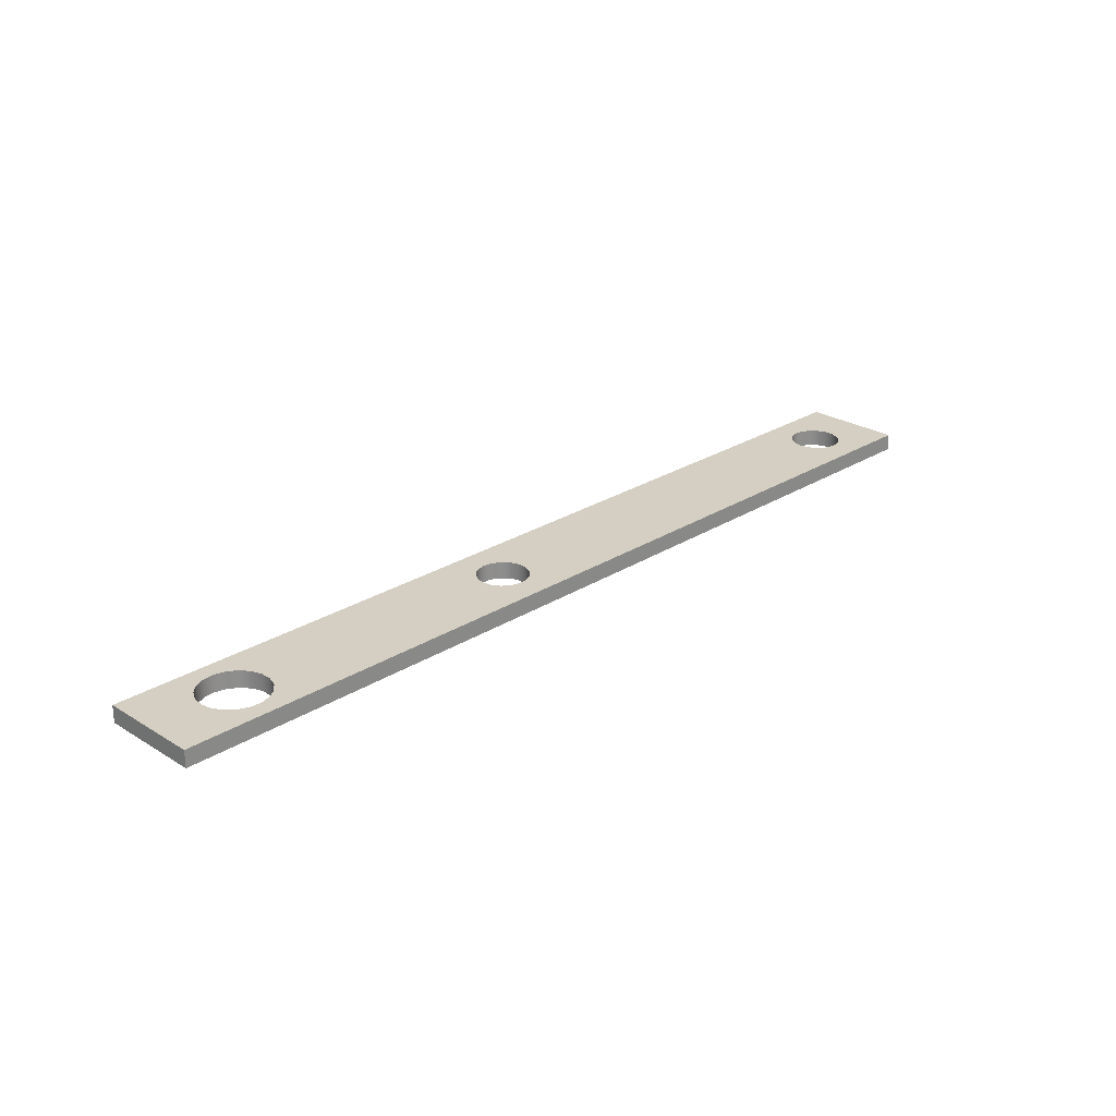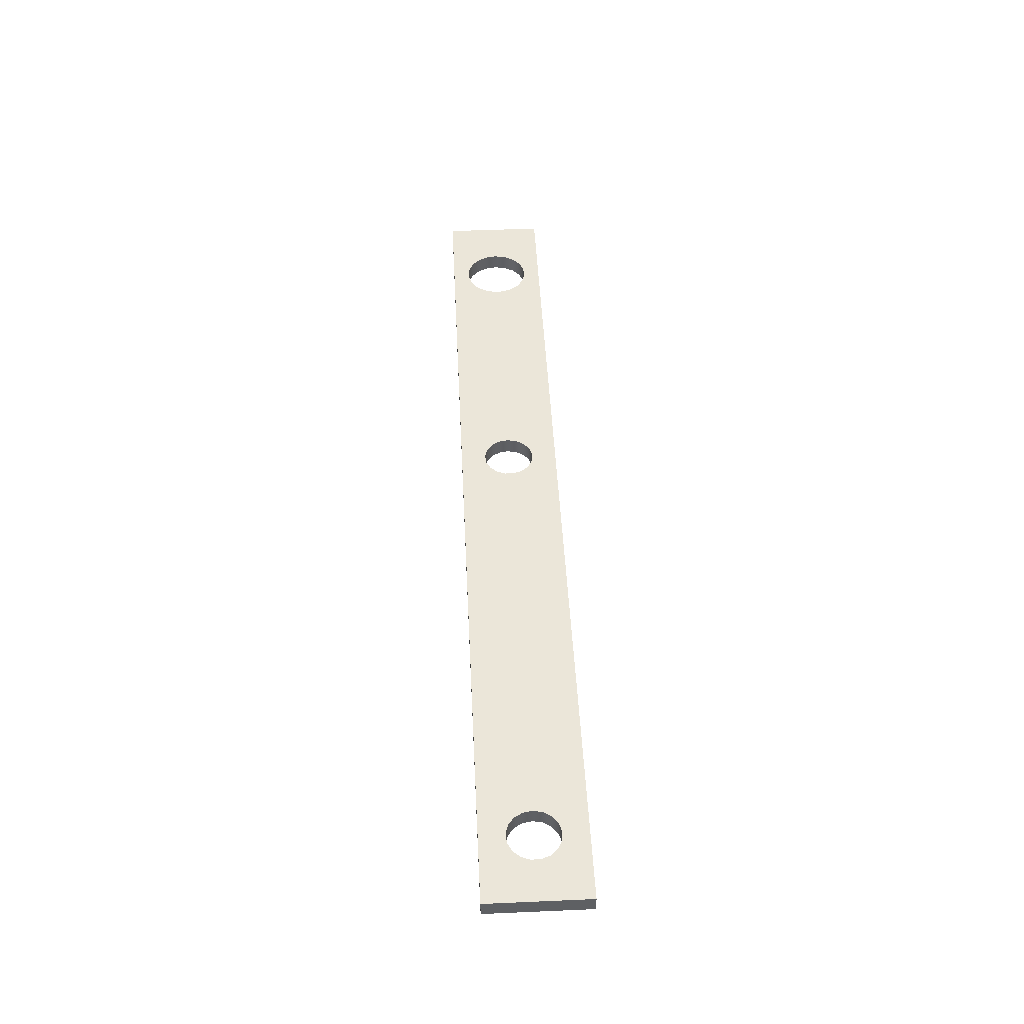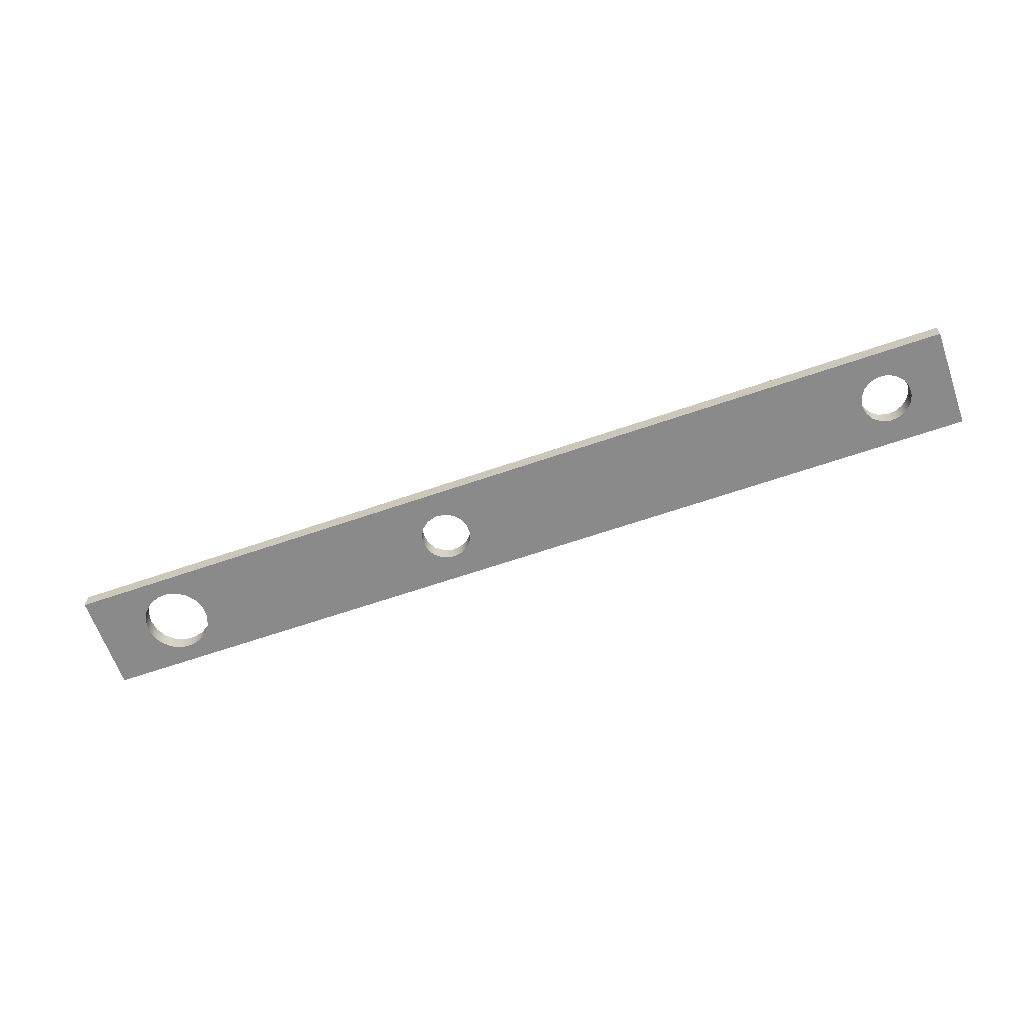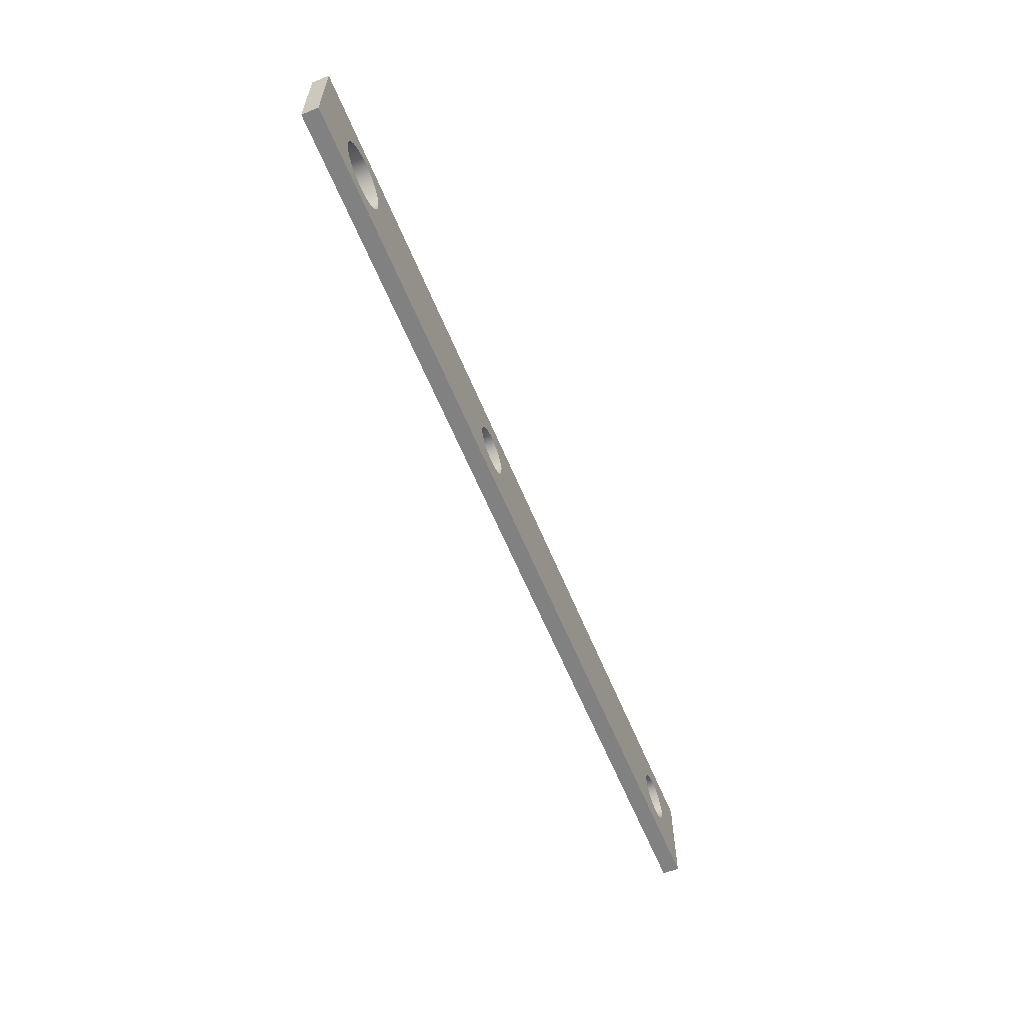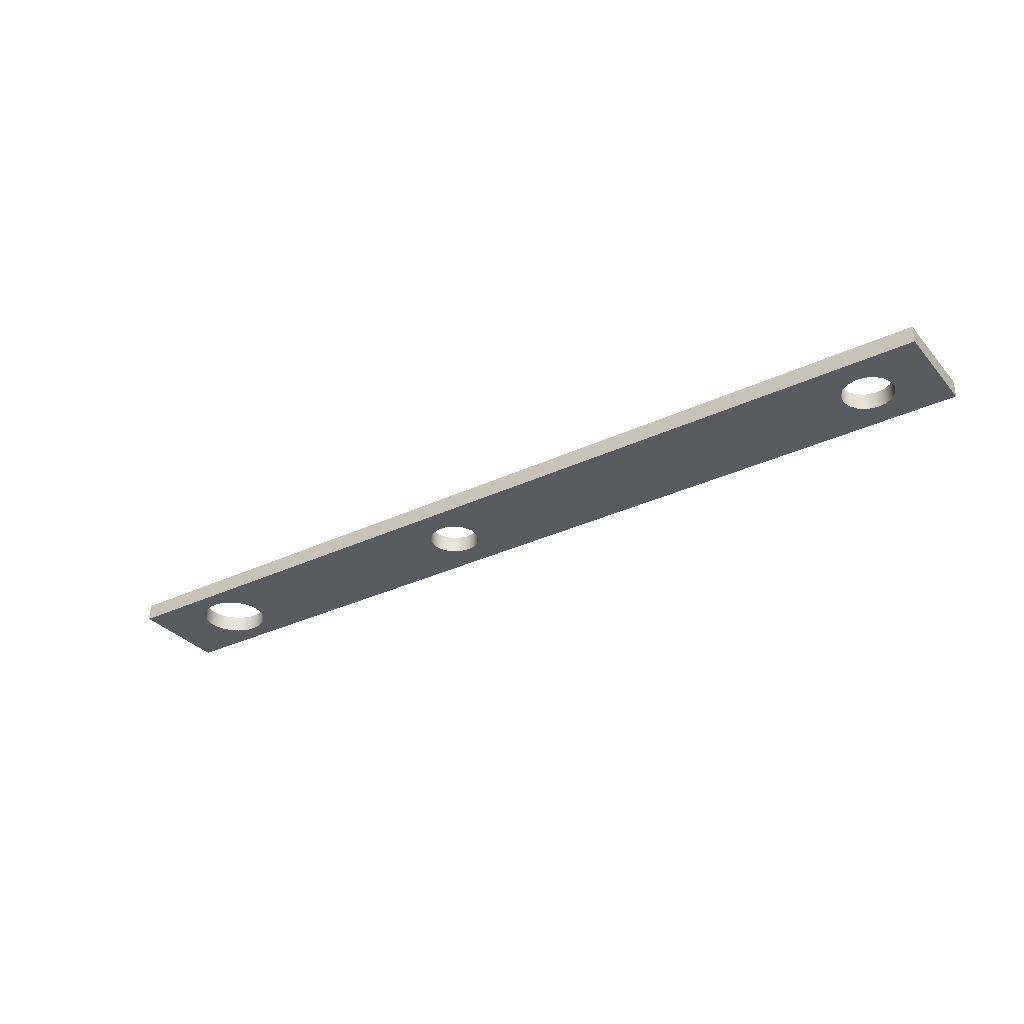
<metadata>
{"format":"obj","ext":"obj","renderer":"f3d","projection":"perspective","resolution":1024,"background":"white","views":[{"elev":25.5,"azim":-45.3,"up":"+Z"},{"elev":46.9,"azim":87.2,"up":"+Z"},{"elev":-63.5,"azim":19.3,"up":"+Z"},{"elev":-60.5,"azim":-67.7,"up":"+Y"},{"elev":-32.4,"azim":33.5,"up":"+Z"}]}
</metadata>
<code>
v 8.014 0.4762 0.16
v 8.03 0.3891 0.16
v 8.077 0.3137 0.16
v 8.147 0.2602 0.16
v 8.233 0.236 0.16
v 8.321 0.2442 0.16
v 8.4 0.2837 0.16
v 8.46 0.3492 0.16
v 8.492 0.4319 0.16
v 8.492 0.5206 0.16
v 8.46 0.6033 0.16
v 8.4 0.6688 0.16
v 8.321 0.7083 0.16
v 8.233 0.7165 0.16
v 8.147 0.6923 0.16
v 8.077 0.6388 0.16
v 8.03 0.5634 0.16
v 8.014 0.4762 0
v 8.03 0.5634 0
v 8.077 0.6388 0
v 8.147 0.6923 0
v 8.233 0.7165 0
v 8.321 0.7083 0
v 8.4 0.6688 0
v 8.46 0.6033 0
v 8.492 0.5206 0
v 8.492 0.4319 0
v 8.46 0.3492 0
v 8.4 0.2837 0
v 8.321 0.2442 0
v 8.233 0.236 0
v 8.147 0.2602 0
v 8.077 0.3137 0
v 8.03 0.3891 0
v 8.014 0.4762 0.16
v 8.014 0.4762 0
v 3.506 0.4762 0.16
v 3.523 0.3892 0.16
v 3.569 0.3139 0.16
v 3.64 0.2605 0.16
v 3.725 0.2363 0.16
v 3.813 0.2445 0.16
v 3.893 0.2839 0.16
v 3.952 0.3494 0.16
v 3.984 0.432 0.16
v 3.984 0.5205 0.16
v 3.952 0.6031 0.16
v 3.893 0.6686 0.16
v 3.813 0.708 0.16
v 3.725 0.7162 0.16
v 3.64 0.692 0.16
v 3.569 0.6386 0.16
v 3.523 0.5633 0.16
v 3.506 0.4762 0
v 3.523 0.5633 0
v 3.569 0.6386 0
v 3.64 0.692 0
v 3.725 0.7162 0
v 3.813 0.708 0
v 3.893 0.6686 0
v 3.952 0.6031 0
v 3.984 0.5205 0
v 3.984 0.432 0
v 3.952 0.3494 0
v 3.893 0.2839 0
v 3.813 0.2445 0
v 3.725 0.2363 0
v 3.64 0.2605 0
v 3.569 0.3139 0
v 3.523 0.3892 0
v 3.506 0.4762 0.16
v 3.506 0.4762 0
v 0.4928 0.4762 0.16
v 0.51 0.3732 0.16
v 0.5597 0.2812 0.16
v 0.6366 0.2104 0.16
v 0.7324 0.1685 0.16
v 0.8365 0.1598 0.16
v 0.9378 0.1855 0.16
v 1.025 0.2427 0.16
v 1.09 0.3251 0.16
v 1.123 0.424 0.16
v 1.123 0.5285 0.16
v 1.09 0.6274 0.16
v 1.025 0.7098 0.16
v 0.9378 0.767 0.16
v 0.8365 0.7927 0.16
v 0.7324 0.784 0.16
v 0.6366 0.7421 0.16
v 0.5597 0.6713 0.16
v 0.51 0.5793 0.16
v 0.4928 0.4762 0
v 0.51 0.5793 0
v 0.5597 0.6713 0
v 0.6366 0.7421 0
v 0.7324 0.784 0
v 0.8365 0.7927 0
v 0.9378 0.767 0
v 1.025 0.7098 0
v 1.09 0.6274 0
v 1.123 0.5285 0
v 1.123 0.424 0
v 1.09 0.3251 0
v 1.025 0.2427 0
v 0.9378 0.1855 0
v 0.8365 0.1598 0
v 0.7324 0.1685 0
v 0.6366 0.2104 0
v 0.5597 0.2812 0
v 0.51 0.3732 0
v 0.4928 0.4762 0.16
v 0.4928 0.4762 0
v 0 0.9525 0
v 0 0 0
v 0 0 0.16
v 0 0.9525 0.16
v 8.89 0.9525 0
v 0 0.9525 0
v 0 0.9525 0.16
v 8.89 0.9525 0.16
v 8.89 0 0
v 8.89 0.9525 0
v 8.89 0.9525 0.16
v 8.89 0 0.16
v 0 0 0
v 8.89 0 0
v 8.89 0 0.16
v 0 0 0.16
v 0.4928 0.4762 0.16
v 0.51 0.5793 0.16
v 0.5597 0.6713 0.16
v 0.6366 0.7421 0.16
v 0.7324 0.784 0.16
v 0.8365 0.7927 0.16
v 0.9378 0.767 0.16
v 1.025 0.7098 0.16
v 1.09 0.6274 0.16
v 1.123 0.5285 0.16
v 1.123 0.424 0.16
v 1.09 0.3251 0.16
v 1.025 0.2427 0.16
v 0.9378 0.1855 0.16
v 0.8365 0.1598 0.16
v 0.7324 0.1685 0.16
v 0.6366 0.2104 0.16
v 0.5597 0.2812 0.16
v 0.51 0.3732 0.16
v 3.506 0.4762 0.16
v 3.523 0.5633 0.16
v 3.569 0.6386 0.16
v 3.64 0.692 0.16
v 3.725 0.7162 0.16
v 3.813 0.708 0.16
v 3.893 0.6686 0.16
v 3.952 0.6031 0.16
v 3.984 0.5205 0.16
v 3.984 0.432 0.16
v 3.952 0.3494 0.16
v 3.893 0.2839 0.16
v 3.813 0.2445 0.16
v 3.725 0.2363 0.16
v 3.64 0.2605 0.16
v 3.569 0.3139 0.16
v 3.523 0.3892 0.16
v 8.014 0.4762 0.16
v 8.03 0.5634 0.16
v 8.077 0.6388 0.16
v 8.147 0.6923 0.16
v 8.233 0.7165 0.16
v 8.321 0.7083 0.16
v 8.4 0.6688 0.16
v 8.46 0.6033 0.16
v 8.492 0.5206 0.16
v 8.492 0.4319 0.16
v 8.46 0.3492 0.16
v 8.4 0.2837 0.16
v 8.321 0.2442 0.16
v 8.233 0.236 0.16
v 8.147 0.2602 0.16
v 8.077 0.3137 0.16
v 8.03 0.3891 0.16
v 0 0 0.16
v 8.89 0 0.16
v 8.89 0.9525 0.16
v 0 0.9525 0.16
v 0.4928 0.4762 0
v 0.51 0.3732 0
v 0.5597 0.2812 0
v 0.6366 0.2104 0
v 0.7324 0.1685 0
v 0.8365 0.1598 0
v 0.9378 0.1855 0
v 1.025 0.2427 0
v 1.09 0.3251 0
v 1.123 0.424 0
v 1.123 0.5285 0
v 1.09 0.6274 0
v 1.025 0.7098 0
v 0.9378 0.767 0
v 0.8365 0.7927 0
v 0.7324 0.784 0
v 0.6366 0.7421 0
v 0.5597 0.6713 0
v 0.51 0.5793 0
v 3.506 0.4762 0
v 3.523 0.3892 0
v 3.569 0.3139 0
v 3.64 0.2605 0
v 3.725 0.2363 0
v 3.813 0.2445 0
v 3.893 0.2839 0
v 3.952 0.3494 0
v 3.984 0.432 0
v 3.984 0.5205 0
v 3.952 0.6031 0
v 3.893 0.6686 0
v 3.813 0.708 0
v 3.725 0.7162 0
v 3.64 0.692 0
v 3.569 0.6386 0
v 3.523 0.5633 0
v 8.014 0.4762 0
v 8.03 0.3891 0
v 8.077 0.3137 0
v 8.147 0.2602 0
v 8.233 0.236 0
v 8.321 0.2442 0
v 8.4 0.2837 0
v 8.46 0.3492 0
v 8.492 0.4319 0
v 8.492 0.5206 0
v 8.46 0.6033 0
v 8.4 0.6688 0
v 8.321 0.7083 0
v 8.233 0.7165 0
v 8.147 0.6923 0
v 8.077 0.6388 0
v 8.03 0.5634 0
v 8.89 0 0
v 0 0 0
v 0 0.9525 0
v 8.89 0.9525 0
g 33b329d8-e31d-11ea-9328-54bf646e7e1f
f 2 34 1
f 1 34 36
f 35 18 17
f 17 18 19
f 17 19 16
f 16 19 20
f 16 20 15
f 15 20 21
f 15 21 14
f 14 21 22
f 14 22 13
f 13 22 23
f 13 23 12
f 12 23 24
f 12 24 11
f 11 24 25
f 11 25 10
f 10 25 26
f 10 26 9
f 9 26 27
f 9 27 8
f 8 27 28
f 8 28 7
f 7 28 29
f 7 29 6
f 6 29 30
f 6 30 5
f 5 30 31
f 5 31 4
f 4 31 32
f 4 32 3
f 3 32 33
f 3 33 2
f 2 33 34
g 33b3ed40-e31d-11ea-ba89-54bf646e7e1f
f 38 70 37
f 37 70 72
f 71 54 53
f 53 54 55
f 53 55 52
f 52 55 56
f 52 56 51
f 51 56 57
f 51 57 50
f 50 57 58
f 50 58 49
f 49 58 59
f 49 59 48
f 48 59 60
f 48 60 47
f 47 60 61
f 47 61 46
f 46 61 62
f 46 62 45
f 45 62 63
f 45 63 44
f 44 63 64
f 44 64 43
f 43 64 65
f 43 65 42
f 42 65 66
f 42 66 41
f 41 66 67
f 41 67 40
f 40 67 68
f 40 68 39
f 39 68 69
f 39 69 38
f 38 69 70
g 33b48986-e31d-11ea-ae2a-54bf646e7e1f
f 74 110 73
f 73 110 112
f 111 92 91
f 91 92 93
f 91 93 90
f 90 93 94
f 90 94 89
f 89 94 95
f 89 95 88
f 88 95 96
f 88 96 87
f 87 96 97
f 87 97 86
f 86 97 98
f 86 98 85
f 85 98 99
f 85 99 84
f 84 99 100
f 84 100 83
f 83 100 101
f 83 101 82
f 82 101 102
f 82 102 81
f 81 102 103
f 81 103 80
f 80 103 104
f 80 104 79
f 79 104 105
f 79 105 78
f 78 105 106
f 78 106 77
f 77 106 107
f 77 107 76
f 76 107 108
f 76 108 75
f 75 108 109
f 75 109 74
f 74 109 110
g 33b525d2-e31d-11ea-80db-54bf646e7e1f
f 113 114 116
f 116 114 115
g 33b5c218-e31d-11ea-8852-54bf646e7e1f
f 117 118 120
f 120 118 119
g 33b65e62-e31d-11ea-8b12-54bf646e7e1f
f 121 122 124
f 124 122 123
g 33b6faa6-e31d-11ea-8135-54bf646e7e1f
f 125 126 128
f 128 126 127
g 33b7be02-e31d-11ea-88b4-54bf646e7e1f
f 130 185 129
f 129 185 182
f 129 182 147
f 147 182 146
f 146 182 145
f 145 182 144
f 144 182 143
f 143 182 161
f 143 161 142
f 142 161 162
f 142 162 141
f 141 162 163
f 141 163 140
f 140 163 164
f 140 164 139
f 139 164 148
f 139 148 138
f 138 148 149
f 138 149 137
f 137 149 150
f 137 150 136
f 136 150 151
f 136 151 135
f 135 151 152
f 135 152 134
f 134 152 185
f 134 185 133
f 133 185 132
f 132 185 131
f 131 185 130
f 185 152 184
f 184 152 153
f 184 153 169
f 169 153 168
f 168 153 154
f 168 154 167
f 167 154 155
f 167 155 166
f 166 155 156
f 166 156 165
f 165 156 157
f 165 157 181
f 181 157 158
f 181 158 180
f 180 158 159
f 180 159 179
f 179 159 160
f 179 160 178
f 178 160 183
f 178 183 177
f 177 183 176
f 176 183 175
f 175 183 174
f 174 183 173
f 173 183 184
f 173 184 172
f 172 184 171
f 171 184 170
f 170 184 169
f 160 161 183
f 183 161 182
g 33b85a4a-e31d-11ea-91a2-54bf646e7e1f
f 187 240 186
f 186 240 241
f 186 241 204
f 204 241 203
f 203 241 202
f 202 241 201
f 201 241 200
f 200 241 218
f 200 218 199
f 199 218 219
f 199 219 198
f 198 219 220
f 198 220 197
f 197 220 221
f 197 221 196
f 196 221 205
f 196 205 195
f 195 205 206
f 195 206 194
f 194 206 207
f 194 207 193
f 193 207 208
f 193 208 192
f 192 208 209
f 192 209 191
f 191 209 240
f 191 240 190
f 190 240 189
f 189 240 188
f 188 240 187
f 240 209 239
f 239 209 210
f 239 210 226
f 226 210 225
f 225 210 211
f 225 211 224
f 224 211 212
f 224 212 223
f 223 212 213
f 223 213 222
f 222 213 214
f 222 214 238
f 238 214 215
f 238 215 237
f 237 215 216
f 237 216 236
f 236 216 217
f 236 217 235
f 235 217 242
f 235 242 234
f 234 242 233
f 233 242 232
f 232 242 231
f 231 242 239
f 231 239 230
f 230 239 229
f 229 239 228
f 228 239 227
f 227 239 226
f 217 218 242
f 242 218 241

</code>
